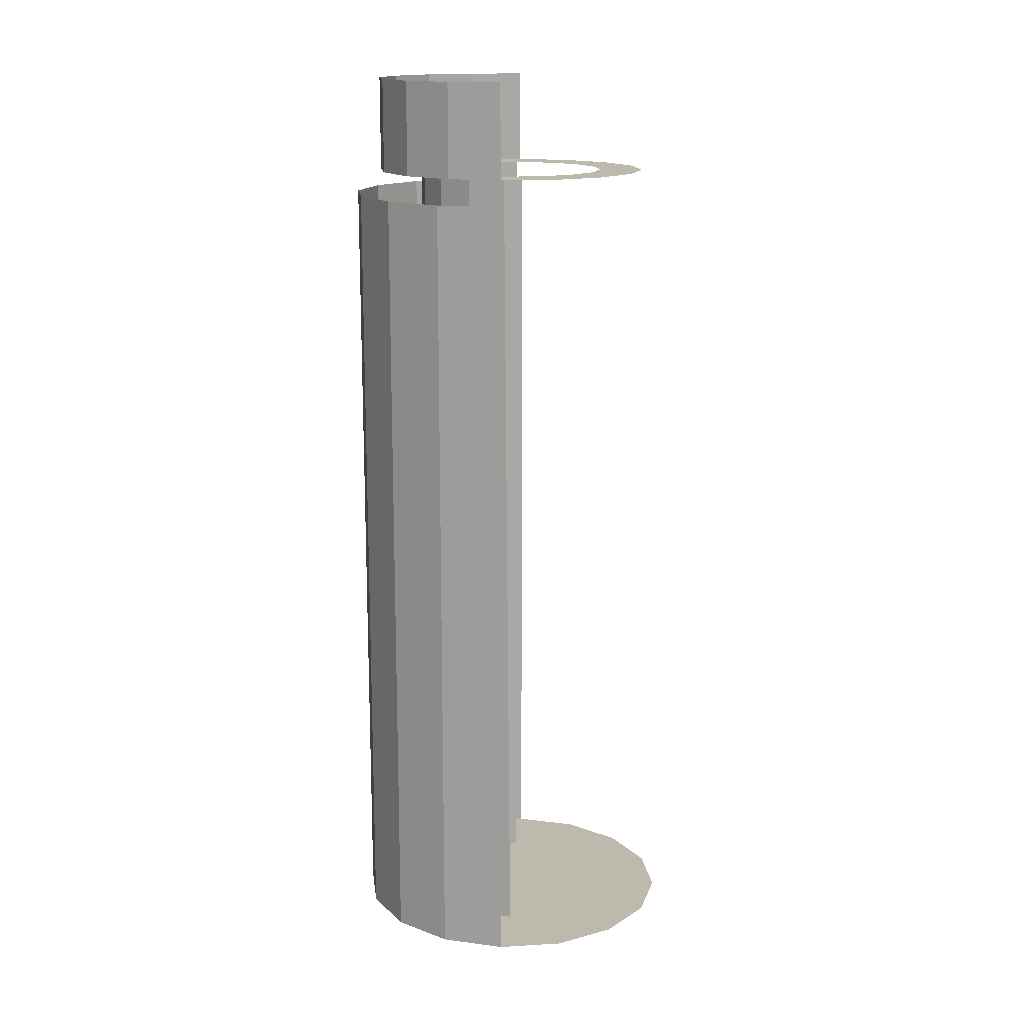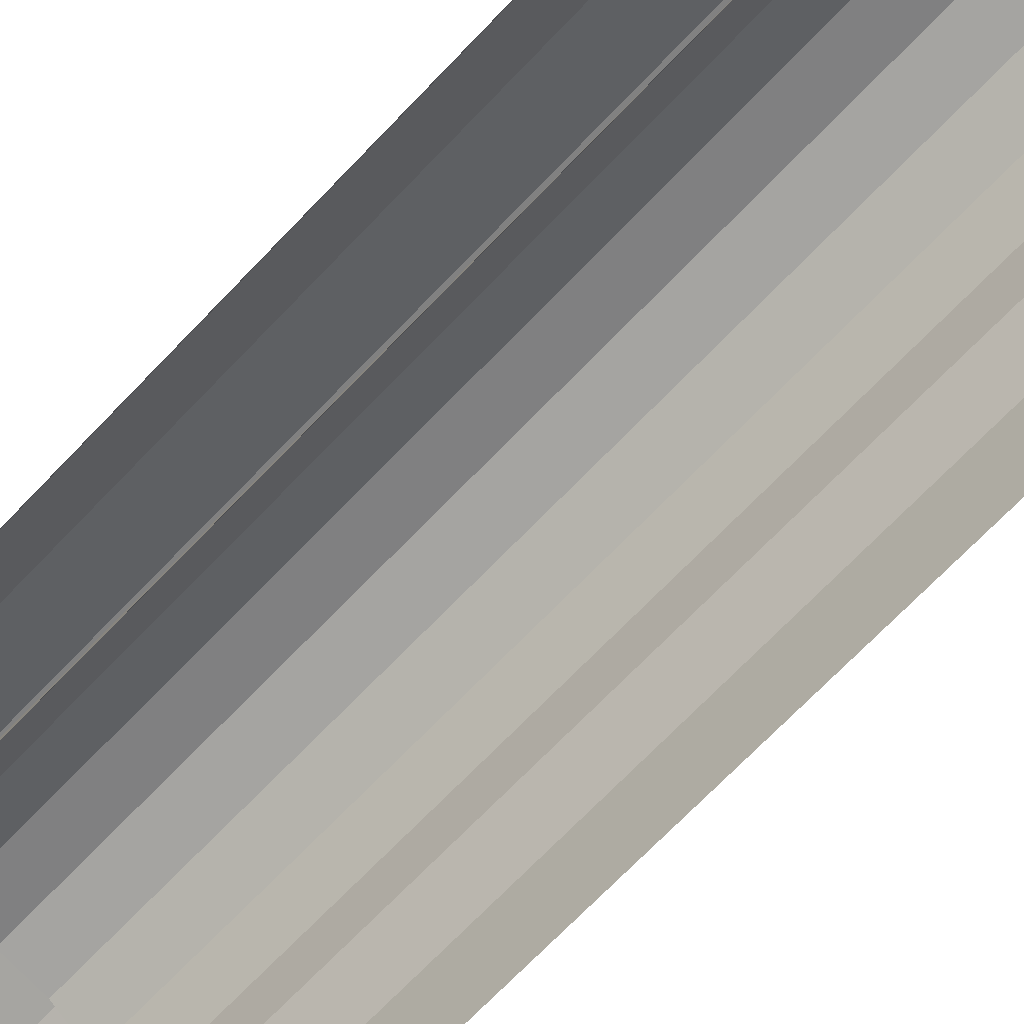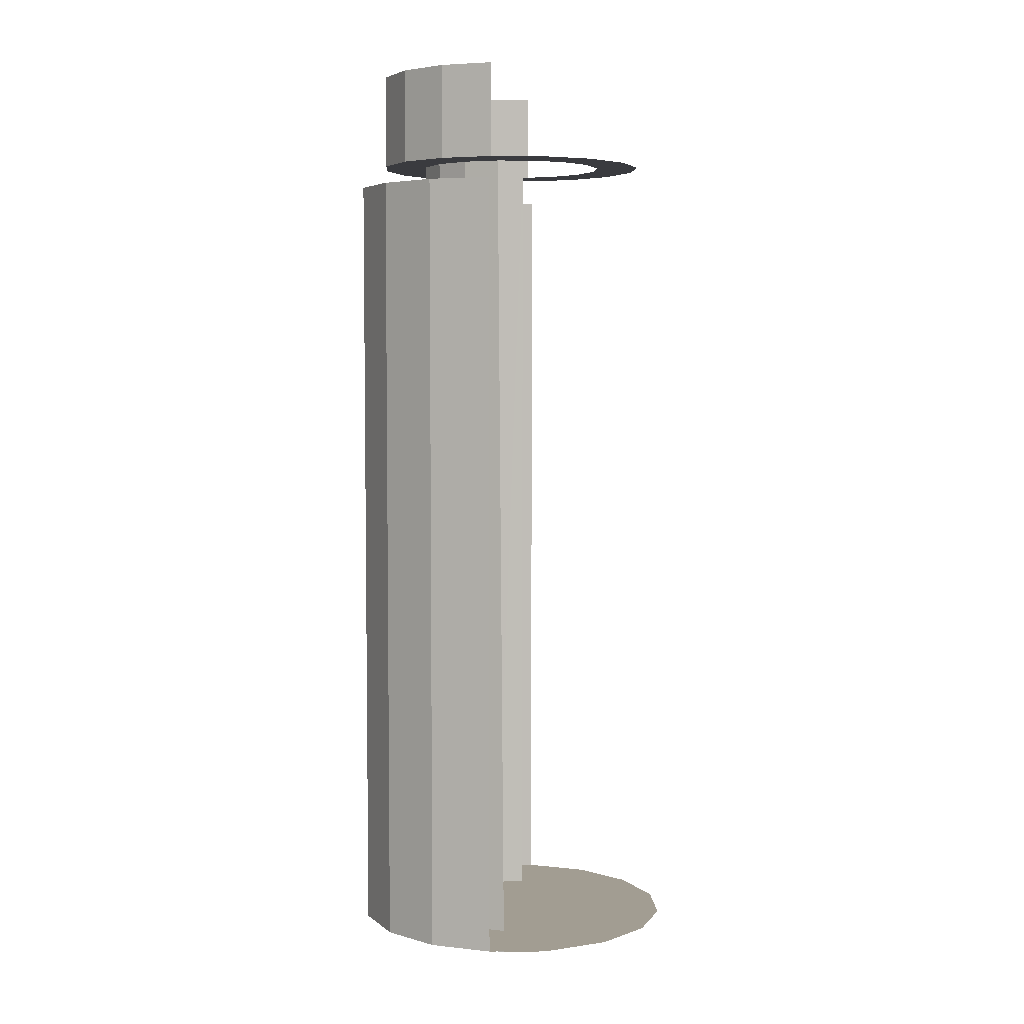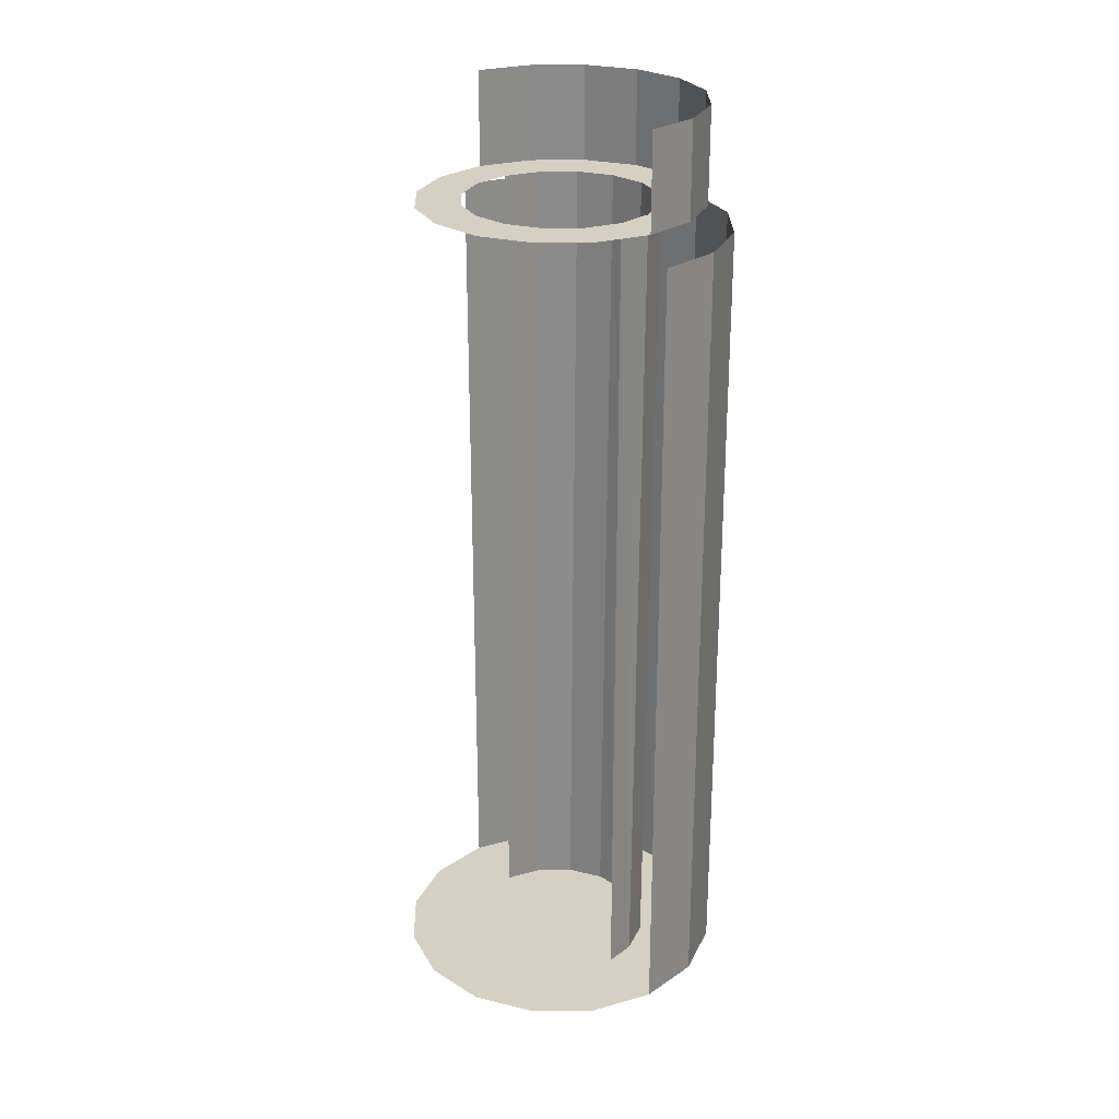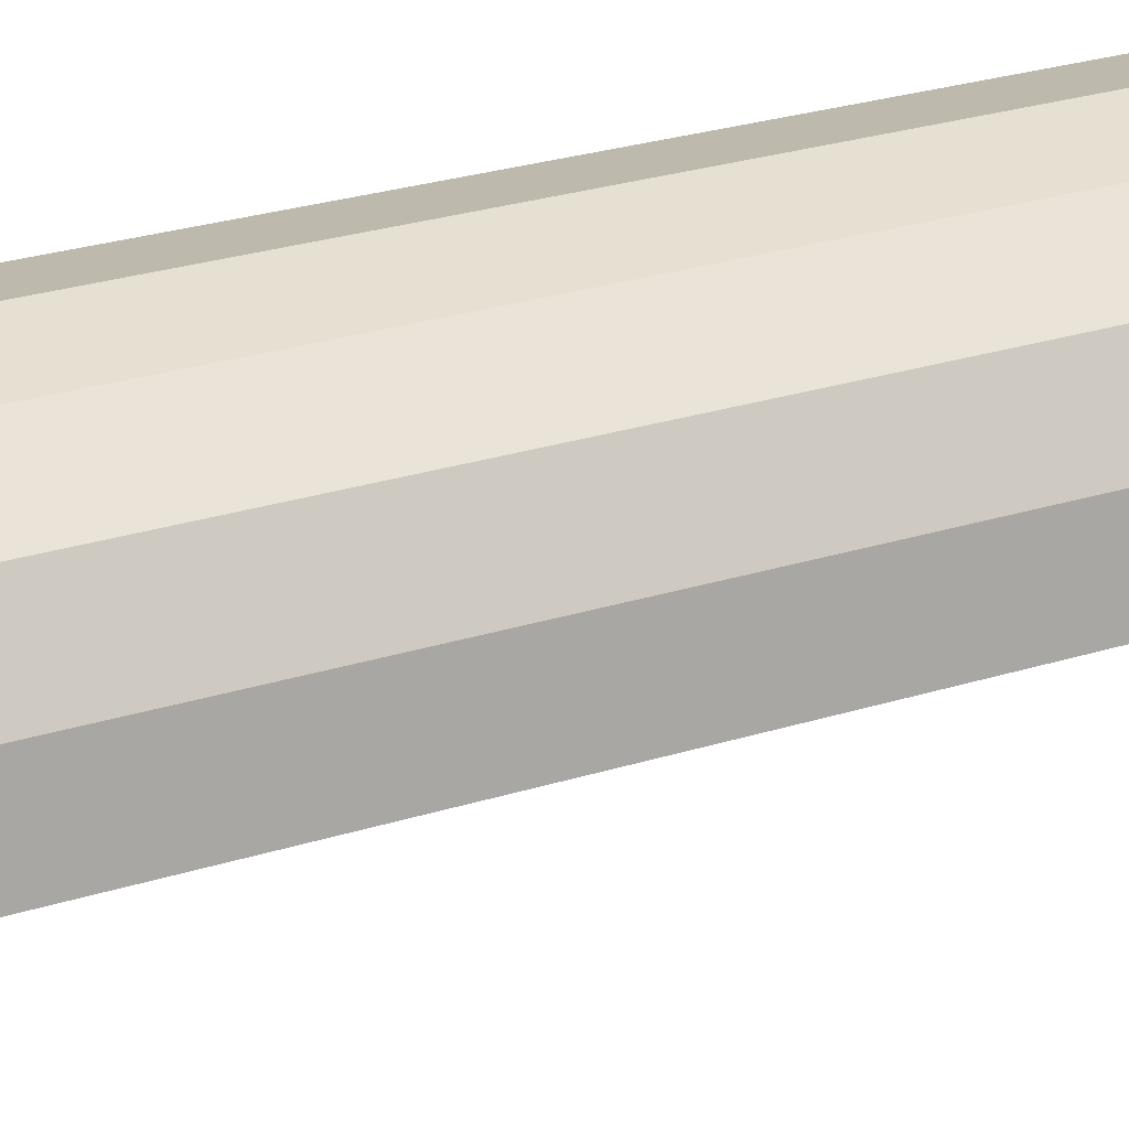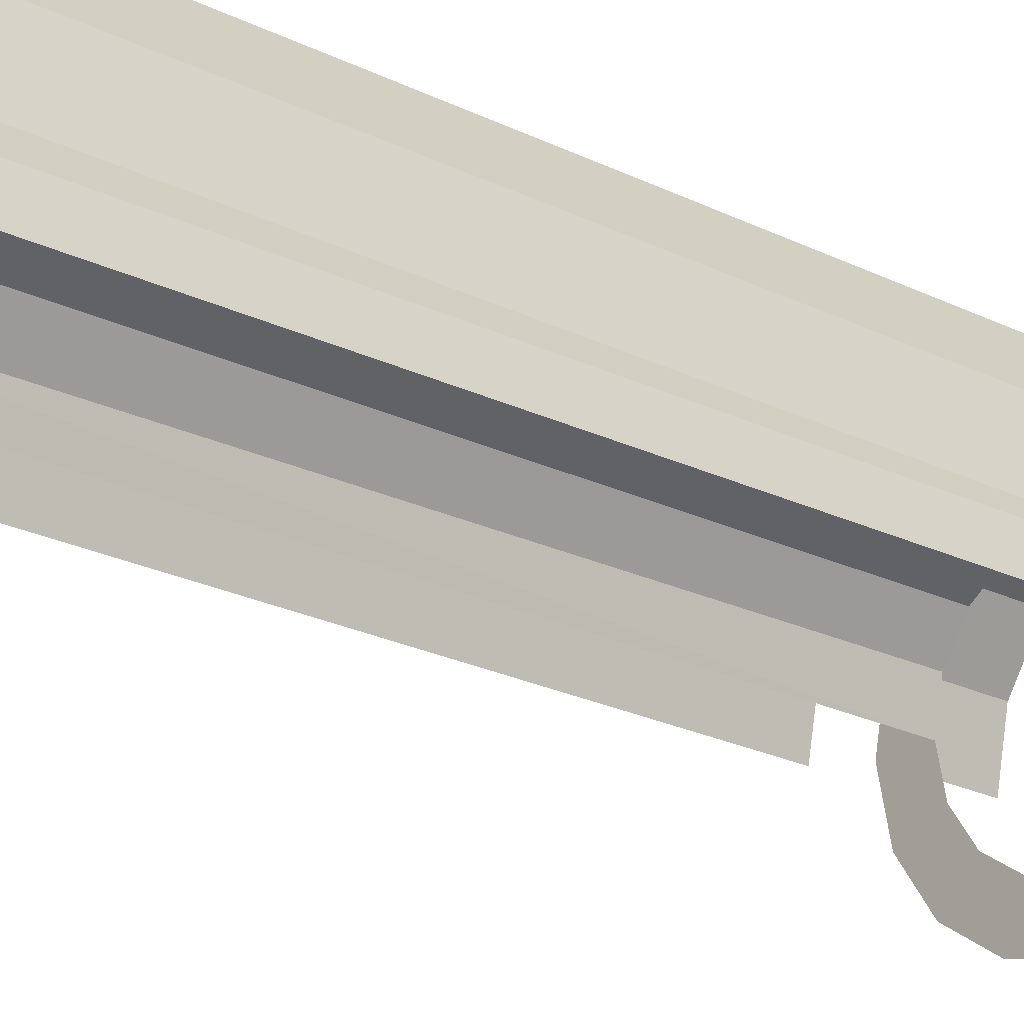
<metadata>
{"format":"obj","ext":"obj","renderer":"f3d","projection":"perspective","resolution":1024,"background":"white","views":[{"elev":15.3,"azim":-85.9,"up":"+Z"},{"elev":-67.7,"azim":136.8,"up":"+Y"},{"elev":4.9,"azim":-81.8,"up":"+Z"},{"elev":26.5,"azim":54.9,"up":"+Z"},{"elev":26.5,"azim":-116.5,"up":"+Y"},{"elev":-22.2,"azim":-131.2,"up":"+Y"}]}
</metadata>
<code>
o BM_Parts
v 7.279 7.279 -57.35
v 3.939 9.511 -57.35
v 0 10.29 -57.35
v 0 10.29 -57.35
v -3.939 9.511 -57.35
v -7.279 7.279 -57.35
v -7.279 7.279 -57.35
v 10.29 -0 -57.35
v 9.511 3.939 -57.35
v 7.279 7.279 -57.35
v 2.266 -5.384 -58.82
v 2.266 5.164 -58.82
v 0 5.615 -58.82
v -2.266 5.164 -58.82
v 9.511 -3.939 -57.35
v 10.29 -0 -57.35
v 4.186 3.881 -58.82
v -7.279 7.279 -57.35
v -9.511 3.939 -57.35
v -10.29 -0 -57.35
v 7.279 7.279 -57.35
v -7.279 7.279 -57.35
v -7.279 -7.279 -57.35
v 2.266 -5.384 -58.82
v -2.266 5.164 -58.82
v -4.186 3.881 -58.82
v 2.266 -5.384 -58.82
v 5.469 1.96 -58.82
v 4.186 3.881 -58.82
v 0 10.29 -57.35
v 3.939 9.511 -57.35
v 3.939 9.511 -7.353
v -3.939 9.511 -57.35
v 0 10.29 -57.35
v 0 10.29 -7.353
v 2.266 -5.384 -58.82
v -4.186 3.881 -58.82
v -5.469 1.96 -58.82
v 2.266 -5.384 -58.82
v 5.92 0.08547 -58.82
v 5.469 1.96 -58.82
v 3.939 9.511 -57.35
v 7.279 7.279 -57.35
v 7.279 7.279 -7.353
v 7.279 7.279 -57.35
v 7.279 -7.279 -57.35
v 9.511 -3.939 -57.35
v -7.279 7.279 -57.35
v -3.939 9.511 -57.35
v -3.939 9.511 -7.353
v 2.266 -5.384 -58.82
v -5.469 1.96 -58.82
v -5.92 -0.3052 -58.82
v 2.266 -5.384 -58.82
v 5.469 -2.571 -58.82
v 5.92 0.08547 -58.82
v -7.279 7.279 -57.35
v -10.29 -0 -57.35
v -7.279 -7.279 -57.35
v 2.266 -5.384 -58.82
v -5.92 -0.3052 -58.82
v -5.469 -2.571 -58.82
v 7.279 7.279 -57.35
v 9.511 3.939 -57.35
v 9.511 3.939 -7.353
v 7.279 7.279 -57.35
v 0 -10.29 -57.35
v 7.279 -7.279 -57.35
v 4.186 -4.491 -58.82
v 5.469 -2.571 -58.82
v 0 5.615 -58.82
v 2.266 5.164 -58.82
v 2.266 5.555 -5.882
v -2.266 5.164 -58.82
v 0 5.615 -58.82
v -2.266 5.555 -5.882
v 7.279 7.279 -57.35
v -7.279 -7.279 -57.35
v 0 -10.29 -57.35
v 2.266 5.164 -58.82
v 4.186 3.881 -58.82
v 4.186 4.272 -5.882
v -5.469 -2.571 -58.82
v -4.186 -4.491 -58.82
v -9.511 3.939 -57.35
v -7.279 7.279 -57.35
v -7.279 7.279 -7.353
v -4.186 3.881 -58.82
v -2.266 5.164 -58.82
v -4.186 4.272 -5.882
v -4.186 -4.491 -58.82
v -2.266 -5.775 -58.82
v 2.266 -5.384 -58.82
v -2.266 -5.775 -58.82
v 0 -6.225 -58.82
v 5.469 1.96 -58.82
v 5.469 2.351 -5.882
v 4.186 3.881 -58.82
v -10.29 -0 -57.35
v -9.511 -3.939 -57.35
v -7.279 -7.279 -57.35
v 9.511 3.939 -57.35
v 10.29 -0 -57.35
v 10.29 -0 -7.353
v -5.469 1.96 -58.82
v -4.186 3.881 -58.82
v -5.469 2.351 -5.882
v 5.469 1.96 -58.82
v 5.92 0.08547 -58.82
v 5.92 0.08547 -5.882
v 0 10.29 -7.353
v 0 10.29 -57.35
v 3.939 9.511 -7.353
v -10.29 -0 -57.35
v -9.511 3.939 -57.35
v -9.511 3.939 -7.353
v 3.939 9.511 -7.353
v 3.939 9.511 -57.35
v 7.279 7.279 -7.353
v -3.939 9.511 -7.353
v -3.939 9.511 -57.35
v 0 10.29 -7.353
v 0 -10.29 -57.35
v 3.939 -9.511 -57.35
v 7.279 -7.279 -57.35
v -5.92 -0.3052 -58.82
v -5.469 1.96 -58.82
v -5.92 0.08547 -5.882
v -7.279 -7.279 -57.35
v -3.939 -9.511 -57.35
v 0 -10.29 -57.35
v 7.279 7.279 -7.353
v 7.279 7.279 -57.35
v 9.511 3.939 -7.353
v -7.279 7.279 -7.353
v -7.279 7.279 -57.35
v -3.939 9.511 -7.353
v 0 6.005 -5.882
v 0 5.615 -58.82
v 2.266 5.555 -5.882
v 0 5.615 -58.82
v 0 6.005 -5.882
v -2.266 5.555 -5.882
v 2.266 5.555 -5.882
v 2.266 5.164 -58.82
v 4.186 4.272 -5.882
v -2.266 5.164 -58.82
v -2.266 5.555 -5.882
v -4.186 4.272 -5.882
v 9.511 3.939 -7.353
v 9.511 3.939 -57.35
v 10.29 -0 -7.353
v 5.469 2.351 -5.882
v 4.186 4.272 -5.882
v 4.186 3.881 -58.82
v -9.511 3.939 -7.353
v -9.511 3.939 -57.35
v -7.279 7.279 -7.353
v -4.186 3.881 -58.82
v -4.186 4.272 -5.882
v -5.469 2.351 -5.882
v 5.469 2.351 -5.882
v 5.469 1.96 -58.82
v 5.92 0.08547 -5.882
v -5.469 1.96 -58.82
v -5.469 2.351 -5.882
v -5.92 0.08547 -5.882
v -10.29 -0 -7.353
v -10.29 -0 -57.35
v -9.511 3.939 -7.353
v 2.266 5.555 -5.882
v 3.305 8.065 -5.882
v 0 8.722 -5.882
v 3.305 8.065 -5.882
v 3.305 8.065 9.706e-07
v 0 8.722 -5.882
v 0 6.005 -5.882
v 0 8.722 -5.882
v -3.305 8.065 -5.882
v 0 8.722 -5.882
v 0 8.722 9.706e-07
v -3.305 8.065 -5.882
v 2.266 5.555 -5.882
v 6.107 6.193 -5.882
v 3.305 8.065 -5.882
v 0 6.005 -5.882
v 2.266 5.555 -5.882
v 0 8.722 -5.882
v 3.305 8.065 9.706e-07
v 0 8.722 9.706e-07
v 0 8.722 -5.882
v 6.107 6.193 -5.882
v 6.107 6.193 9.706e-07
v 3.305 8.065 -5.882
v -3.305 8.065 -5.882
v -2.266 5.555 -5.882
v 0 6.005 -5.882
v -2.266 5.555 -5.882
v -3.305 8.065 -5.882
v -6.107 6.193 -5.882
v 4.186 4.272 -5.882
v 6.107 6.193 -5.882
v 2.266 5.555 -5.882
v 6.107 6.193 9.706e-07
v 3.305 8.065 9.706e-07
v 3.305 8.065 -5.882
v 0 8.722 9.706e-07
v -3.305 8.065 9.706e-07
v -3.305 8.065 -5.882
v -3.305 8.065 -5.882
v -3.305 8.065 9.706e-07
v -6.107 6.193 -5.882
v 4.186 4.272 -5.882
v 7.979 3.391 -5.882
v 6.107 6.193 -5.882
v -4.186 4.272 -5.882
v -2.266 5.555 -5.882
v -6.107 6.193 -5.882
v 7.979 3.391 -5.882
v 7.979 3.391 9.706e-07
v 6.107 6.193 -5.882
v 7.979 3.391 -5.882
v 4.186 4.272 -5.882
v 5.469 2.351 -5.882
v 7.979 3.391 9.706e-07
v 6.107 6.193 9.706e-07
v 6.107 6.193 -5.882
v -3.305 8.065 9.706e-07
v -6.107 6.193 9.706e-07
v -6.107 6.193 -5.882
v -4.186 4.272 -5.882
v -6.107 6.193 -5.882
v -7.979 3.391 -5.882
v -6.107 6.193 -5.882
v -6.107 6.193 9.706e-07
v -7.979 3.391 -5.882
v 7.979 3.391 -5.882
v 5.469 2.351 -5.882
v 5.92 0.08547 -5.882
v -7.979 3.391 -5.882
v -5.469 2.351 -5.882
v -4.186 4.272 -5.882
v 5.92 0.08547 -5.882
v 8.637 0.08547 -5.882
v 7.979 3.391 -5.882
v 8.637 0.08547 9.706e-07
v 7.979 3.391 9.706e-07
v 7.979 3.391 -5.882
v 8.637 0.08547 -5.882
v -6.107 6.193 9.706e-07
v -7.979 3.391 9.706e-07
v -7.979 3.391 -5.882
v -5.469 2.351 -5.882
v -7.979 3.391 -5.882
v -8.637 0.08547 -5.882
v 5.92 0.08547 -5.882
v 5.469 -2.18 -5.882
v 8.637 0.08547 -5.882
v -7.979 3.391 -5.882
v -7.979 3.391 9.706e-07
v -8.637 0.08547 -5.882
v -8.637 0.08547 -5.882
v -5.92 0.08547 -5.882
v -5.469 2.351 -5.882
v 5.469 -2.18 -5.882
v 7.979 -3.22 -5.882
v 8.637 0.08547 -5.882
v -5.469 -2.18 -5.882
v -5.92 0.08547 -5.882
v -8.637 0.08547 -5.882
v -8.637 0.08547 9.706e-07
v 5.469 -2.18 -5.882
v 6.107 -6.022 -5.882
v 7.979 -3.22 -5.882
v -5.469 -2.18 -5.882
v -8.637 0.08547 -5.882
v -7.979 -3.22 -5.882
v 4.186 -4.101 -5.882
v 6.107 -6.022 -5.882
v 5.469 -2.18 -5.882
v -4.186 -4.101 -5.882
v -5.469 -2.18 -5.882
v -7.979 -3.22 -5.882
v 4.186 -4.101 -5.882
v 2.266 -5.384 -5.882
v 3.305 -7.894 -5.882
v 4.186 -4.101 -5.882
v 3.305 -7.894 -5.882
v 6.107 -6.022 -5.882
v -4.186 -4.101 -5.882
v -7.979 -3.22 -5.882
v -6.107 -6.022 -5.882
v -4.186 -4.101 -5.882
v -6.107 -6.022 -5.882
v -2.266 -5.384 -5.882
v 2.266 -5.384 -5.882
v 0 -5.834 -5.882
v 3.305 -7.894 -5.882
v 0 -5.834 -5.882
v -2.266 -5.384 -5.882
v 0 -8.551 -5.882
v -2.266 -5.384 -5.882
v -6.107 -6.022 -5.882
v -3.305 -7.894 -5.882
v 0 -5.834 -5.882
v 0 -8.551 -5.882
v 3.305 -7.894 -5.882
v -2.266 -5.384 -5.882
v -3.305 -7.894 -5.882
v 0 -8.551 -5.882
f 3 2 1
f 6 5 4
f 7 3 1
f 10 9 8
f 13 12 11
f 14 13 11
f 16 15 1
f 12 17 11
f 20 19 18
f 23 22 21
f 26 25 24
f 29 28 27
f 32 31 30
f 35 34 33
f 38 37 36
f 41 40 39
f 44 43 42
f 47 46 45
f 50 49 48
f 53 52 51
f 56 55 54
f 59 58 57
f 62 61 60
f 65 64 63
f 68 67 66
f 70 69 11
f 73 72 71
f 76 75 74
f 79 78 77
f 82 81 80
f 84 83 24
f 87 86 85
f 90 89 88
f 92 91 11
f 95 94 93
f 98 97 96
f 101 100 99
f 104 103 102
f 107 106 105
f 110 109 108
f 113 112 111
f 116 115 114
f 119 118 117
f 122 121 120
f 125 124 123
f 128 127 126
f 131 130 129
f 134 133 132
f 137 136 135
f 140 139 138
f 143 142 141
f 146 145 144
f 149 148 147
f 152 151 150
f 155 154 153
f 158 157 156
f 161 160 159
f 164 163 162
f 167 166 165
f 170 169 168
f 173 172 171
f 176 175 174
f 179 178 177
f 182 181 180
f 185 184 183
f 188 187 186
f 191 190 189
f 194 193 192
f 197 196 195
f 200 199 198
f 203 202 201
f 206 205 204
f 209 208 207
f 212 211 210
f 215 214 213
f 218 217 216
f 221 220 219
f 224 223 222
f 227 226 225
f 230 229 228
f 233 232 231
f 236 235 234
f 239 238 237
f 242 241 240
f 245 244 243
f 248 247 246
f 248 246 249
f 252 251 250
f 255 254 253
f 258 257 256
f 261 260 259
f 264 263 262
f 267 266 265
f 270 269 268
f 261 271 260
f 274 273 272
f 277 276 275
f 280 279 278
f 283 282 281
f 286 285 284
f 289 288 287
f 292 291 290
f 295 294 293
f 298 297 296
f 301 300 299
f 304 303 302
f 307 306 305
f 310 309 308

</code>
